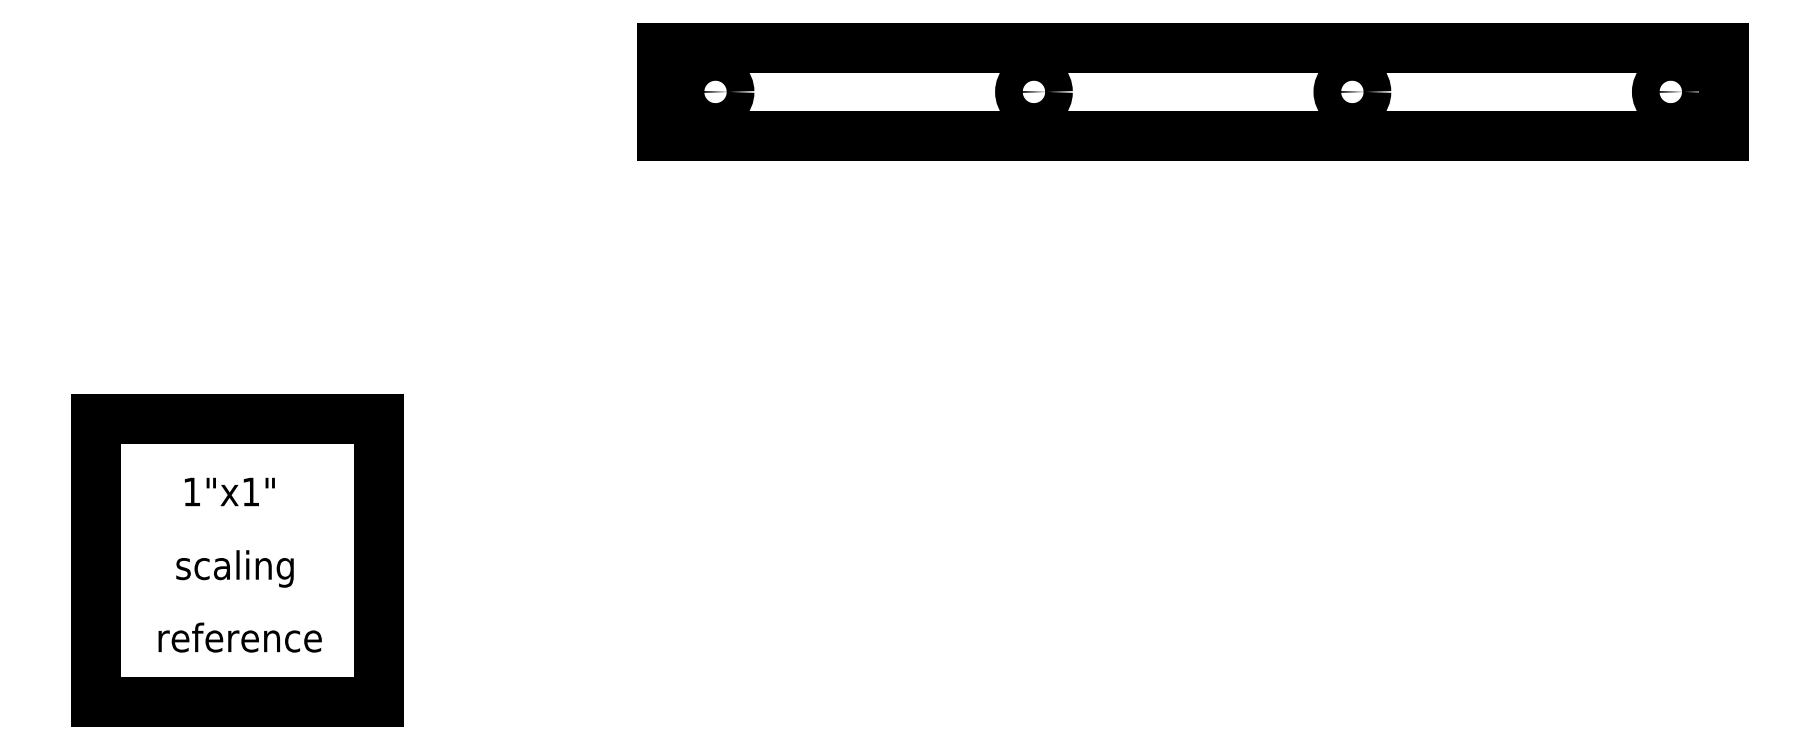
<metadata>
{"format":"dxf","ext":"dxf","renderer":"ezdxf+matplotlib","layout":"modelspace","background":"white","min_lineweight":24,"dpi":150}
</metadata>
<code>
0
SECTION
2
ENTITIES
0
LINE
8
0
10
2
20
2.312
30
0.025
11
2
21
2
31
0.025
0
LINE
8
0
10
2
20
2
30
0.025
11
5.75
21
2
31
0.025
0
LINE
8
0
10
5.75
20
2
30
0.025
11
5.75
21
2.312
31
0.025
0
LINE
8
0
10
5.75
20
2.312
30
0.025
11
2
21
2.312
31
0.025
0
CIRCLE
8
0
10
2.188
20
2.156
30
0
40
0.049
0
CIRCLE
8
0
10
5.563
20
2.156
30
0
40
0.049
0
CIRCLE
8
0
10
3.312
20
2.156
30
0
40
0.049
0
CIRCLE
8
0
10
4.438
20
2.156
30
0
40
0.049
0
LINE
8
0
10
-3.004e-08
20
1
30
0
11
-3.004e-08
21
-3.004e-08
31
0
0
LINE
8
0
10
-3.004e-08
20
1
30
0
11
1
21
1
31
0
0
LINE
8
0
10
1
20
-3.004e-08
30
0
11
1
21
1
31
0
0
LINE
8
0
10
-3.004e-08
20
-3.004e-08
30
0
11
1
21
-3.004e-08
31
0
0
TEXT
8
0
40
0.1
72
0
10
0.2992
20
0.6929
30
0
1
1"x1"
50
0
0
TEXT
8
0
40
0.1
72
0
10
0.2756
20
0.4331
30
0
1
scaling
50
0
0
TEXT
8
0
40
0.1
72
0
10
0.2087
20
0.1772
30
0
1
reference
50
0
0
ENDSEC
0
EOF

</code>
